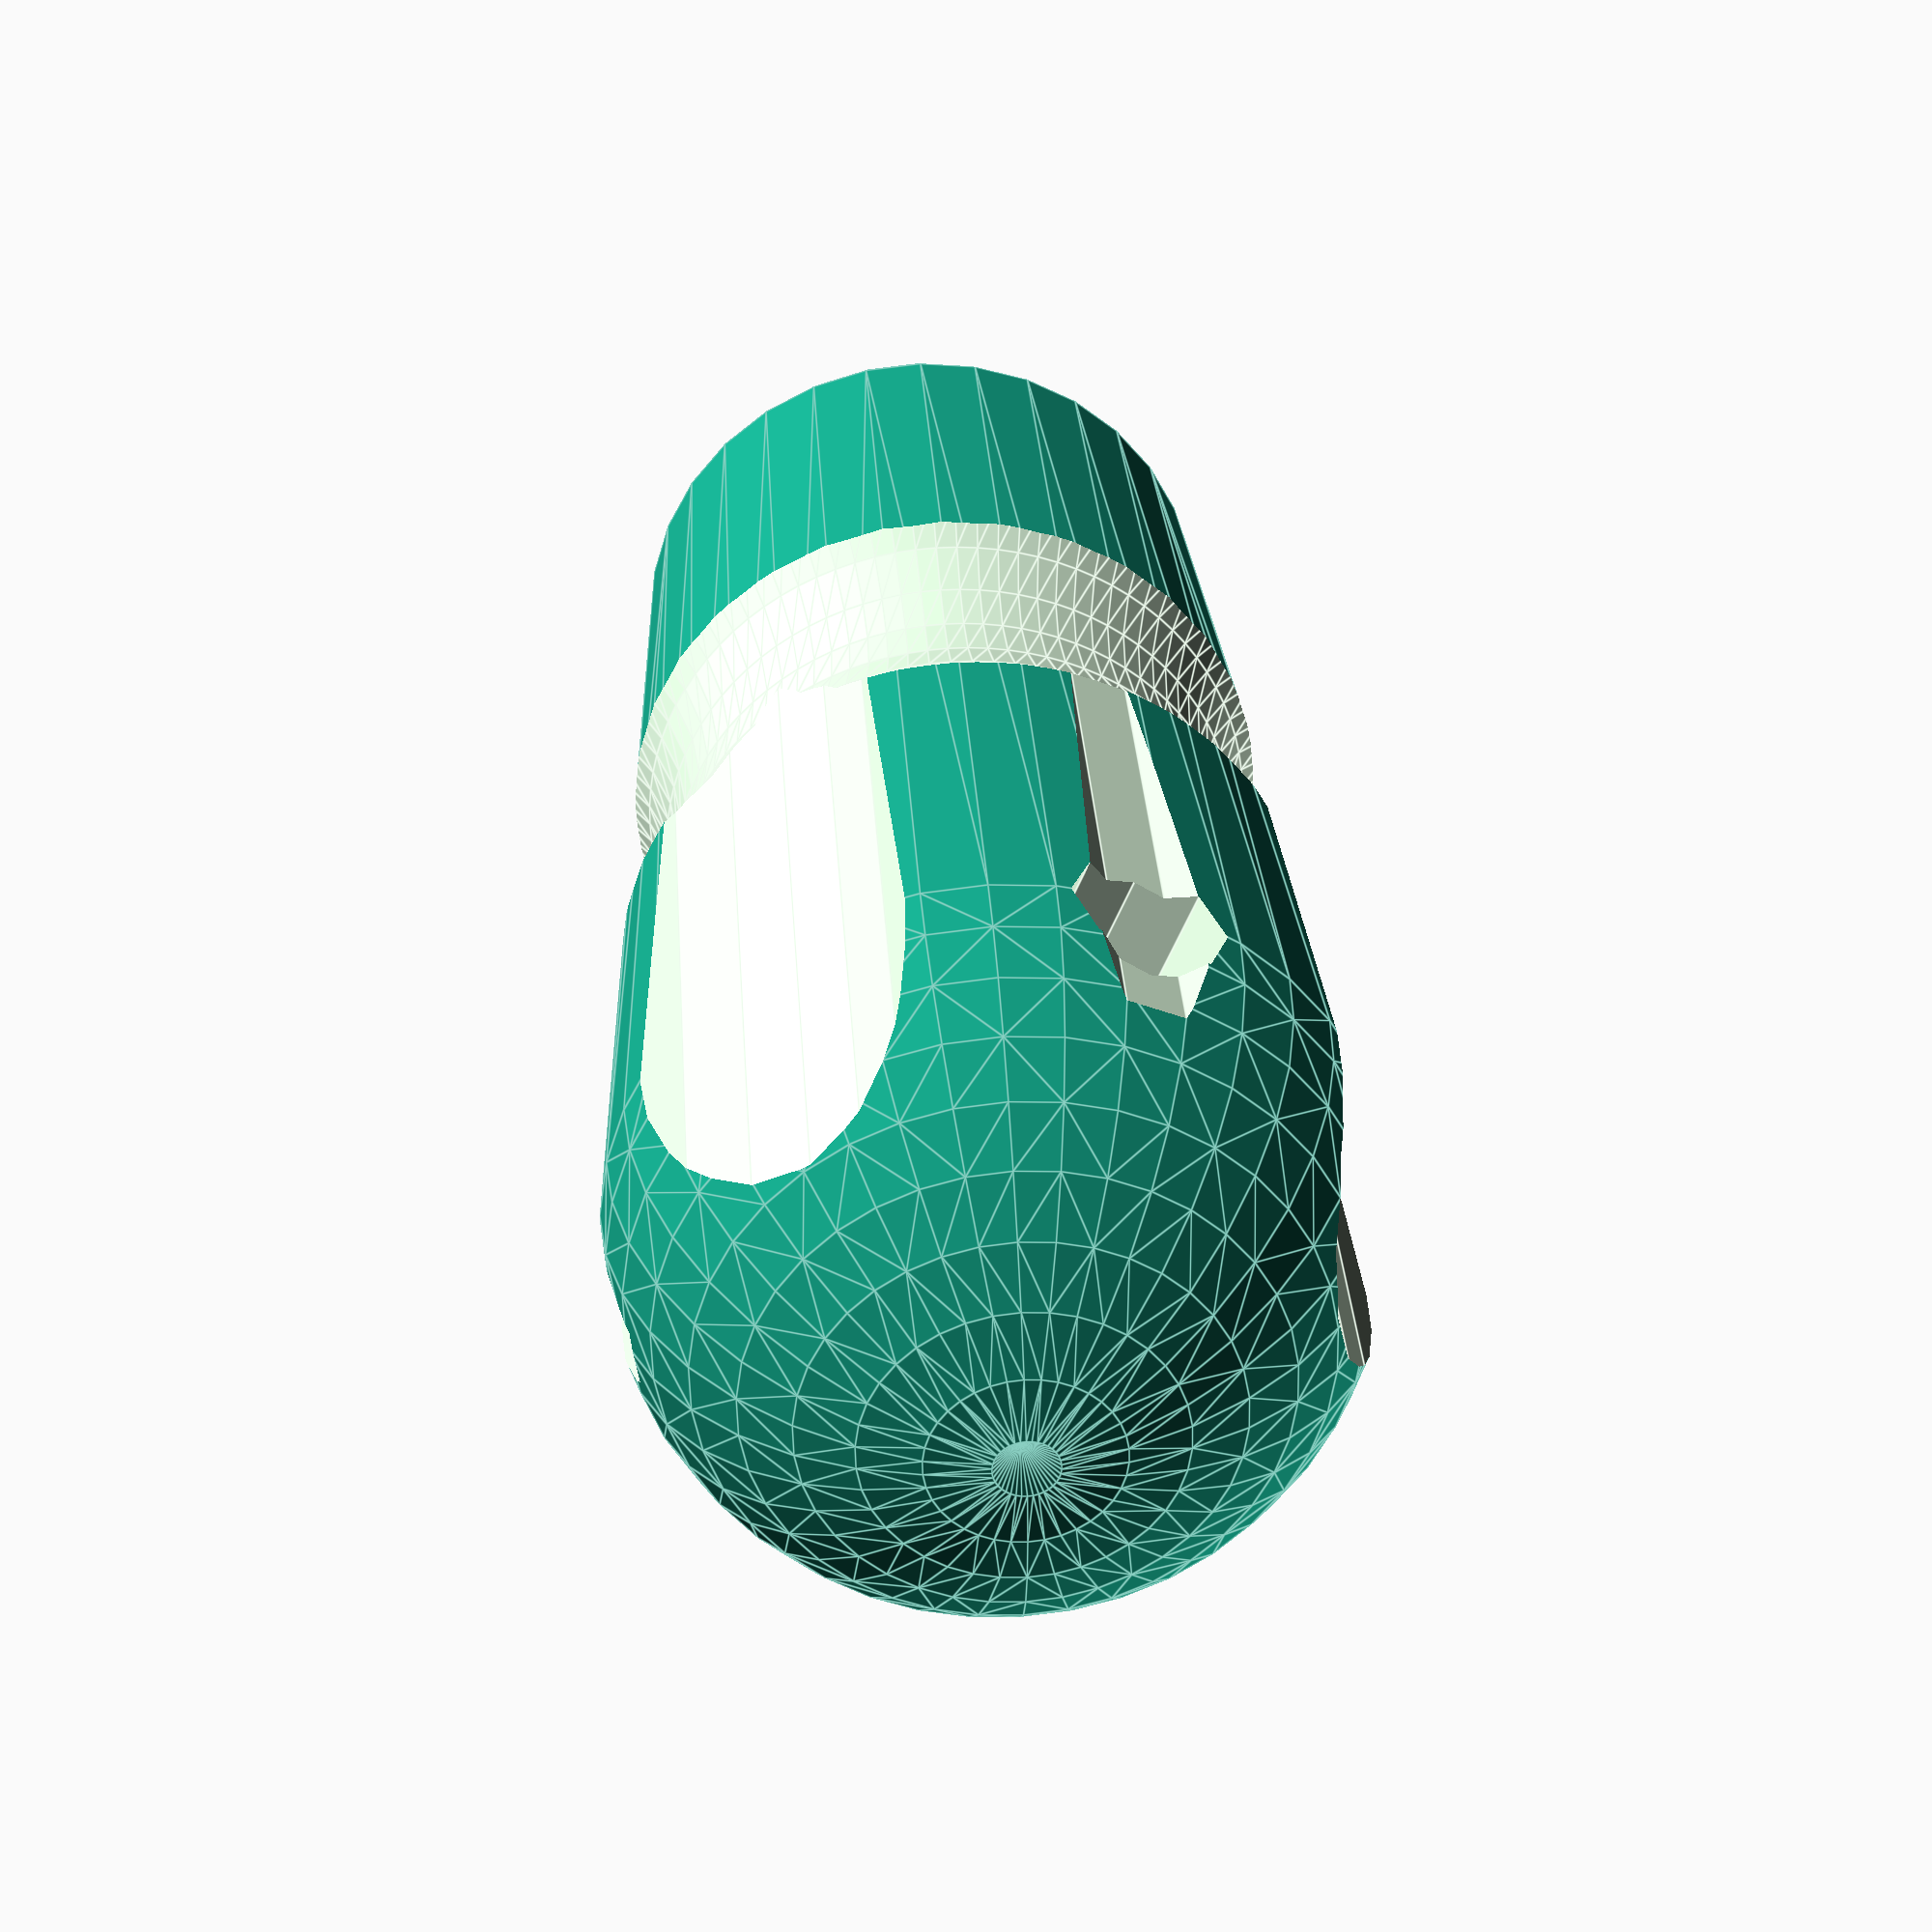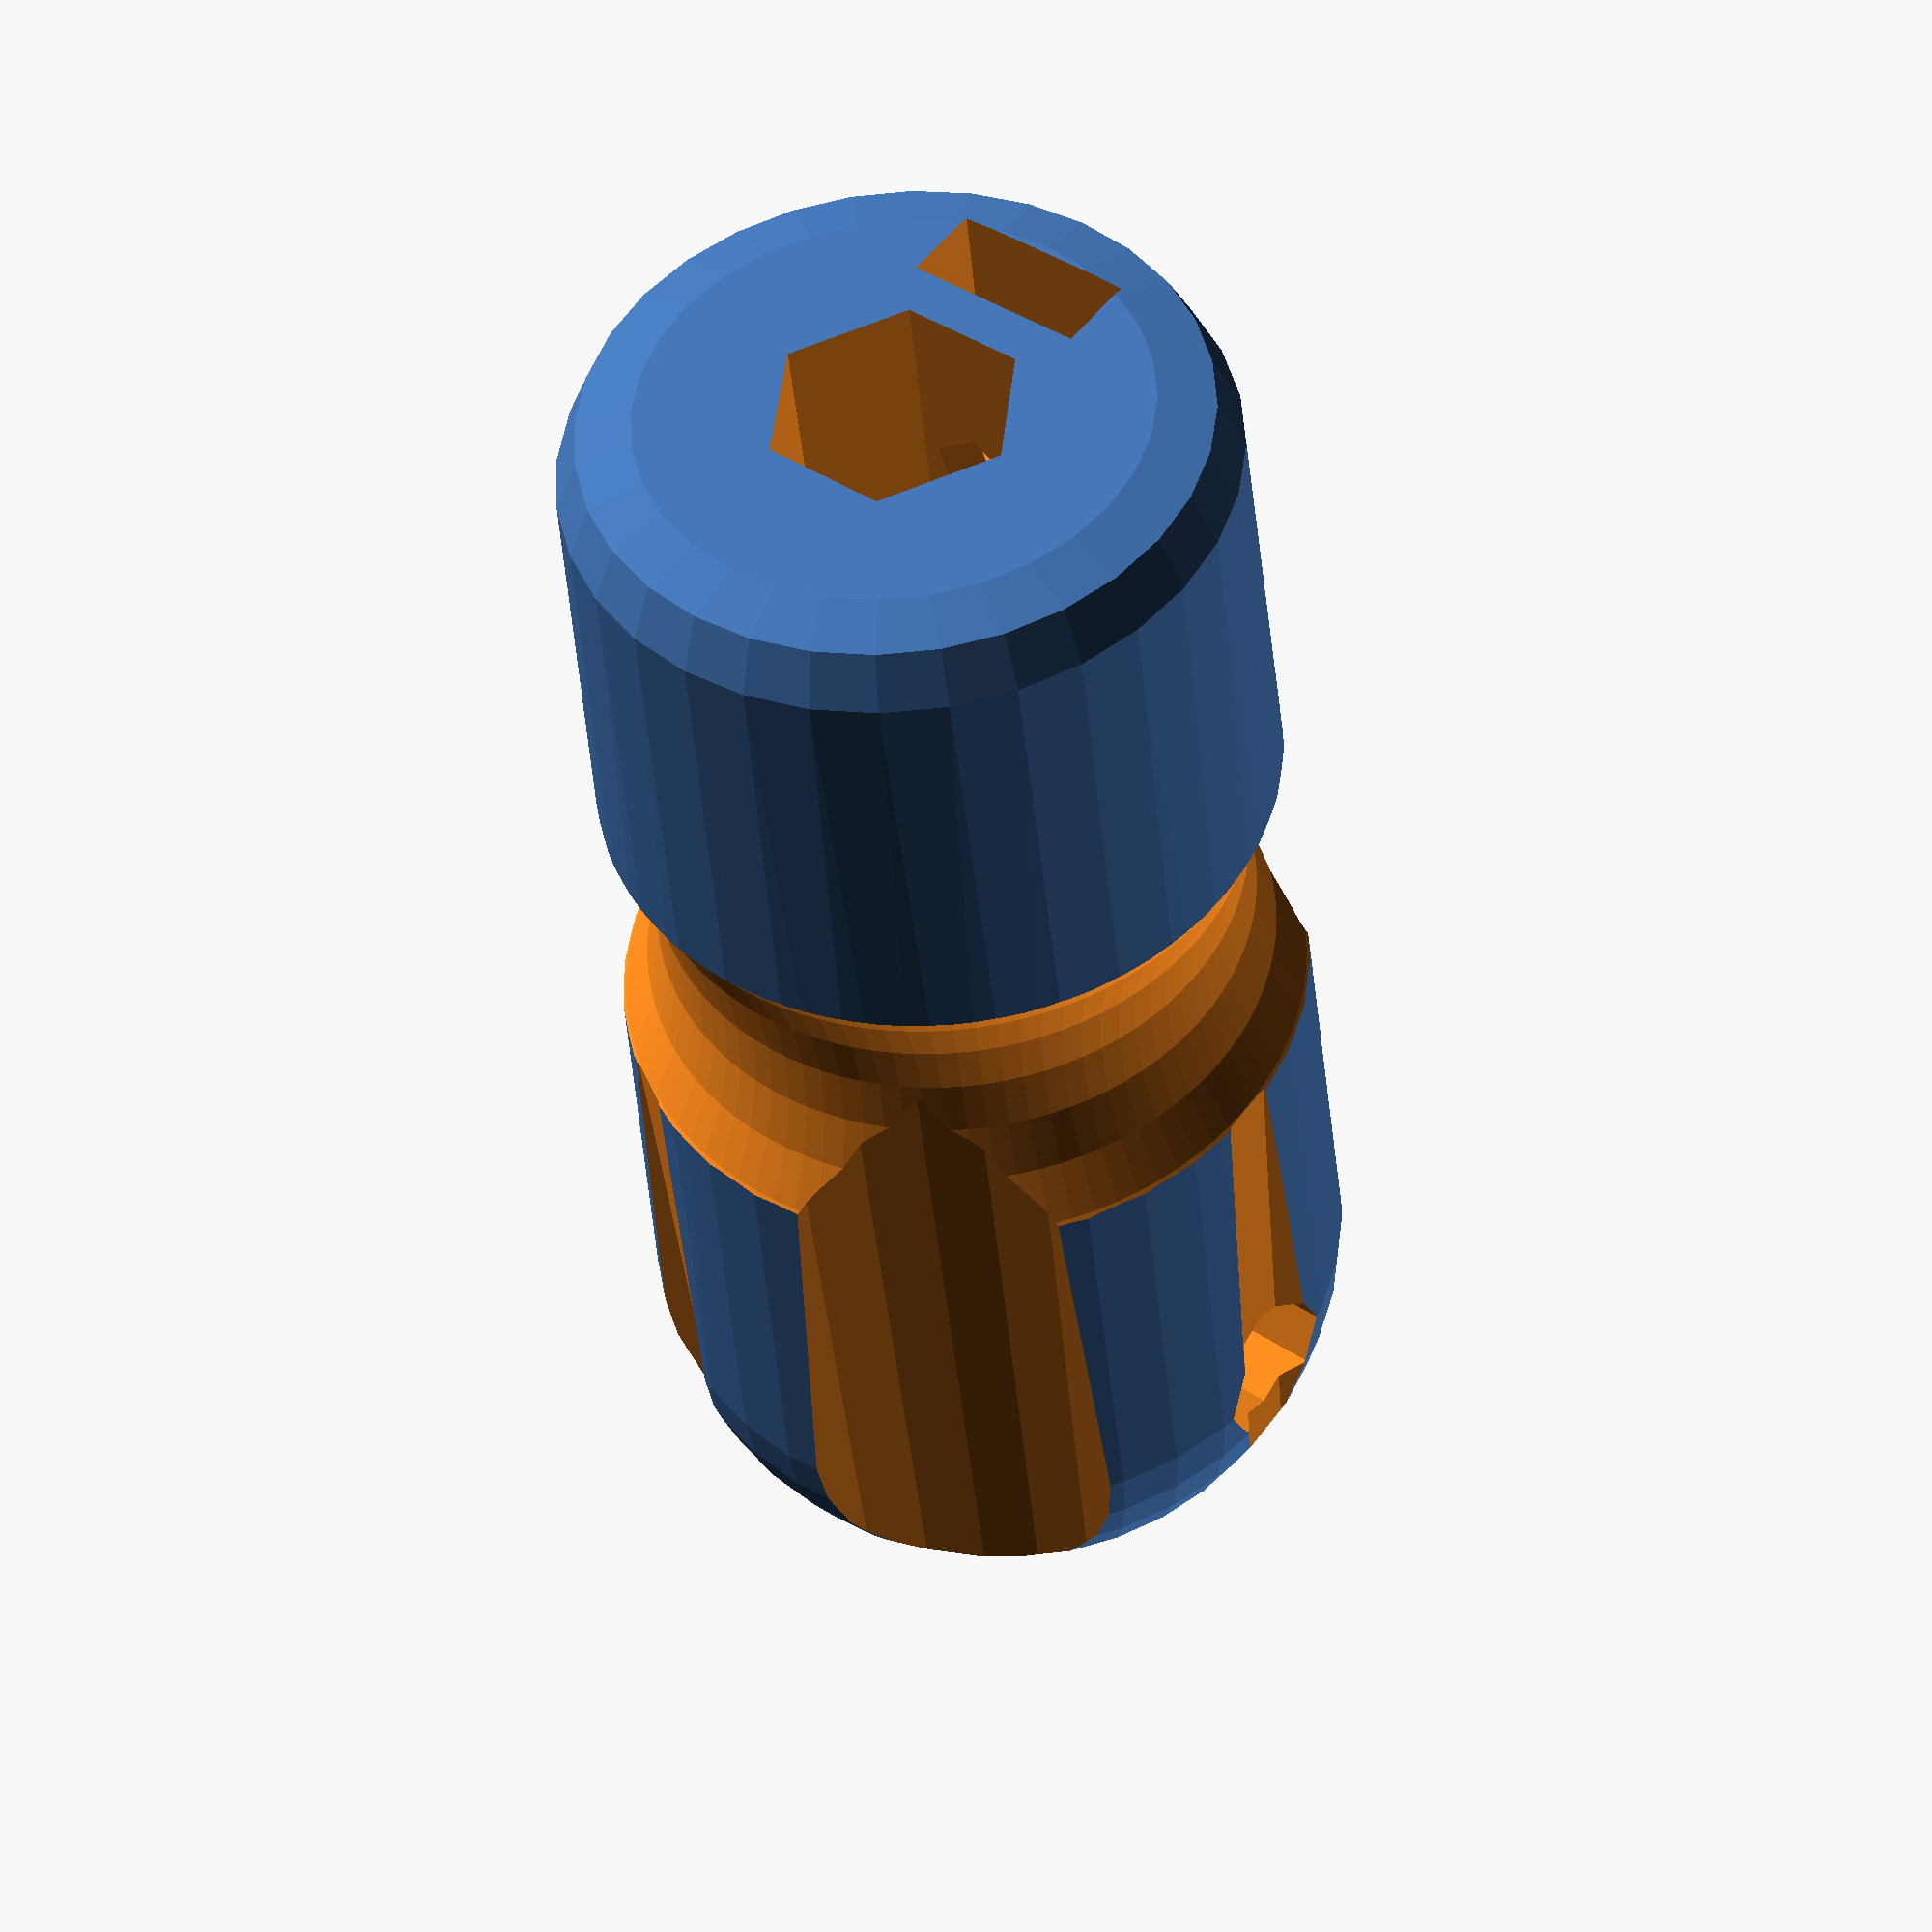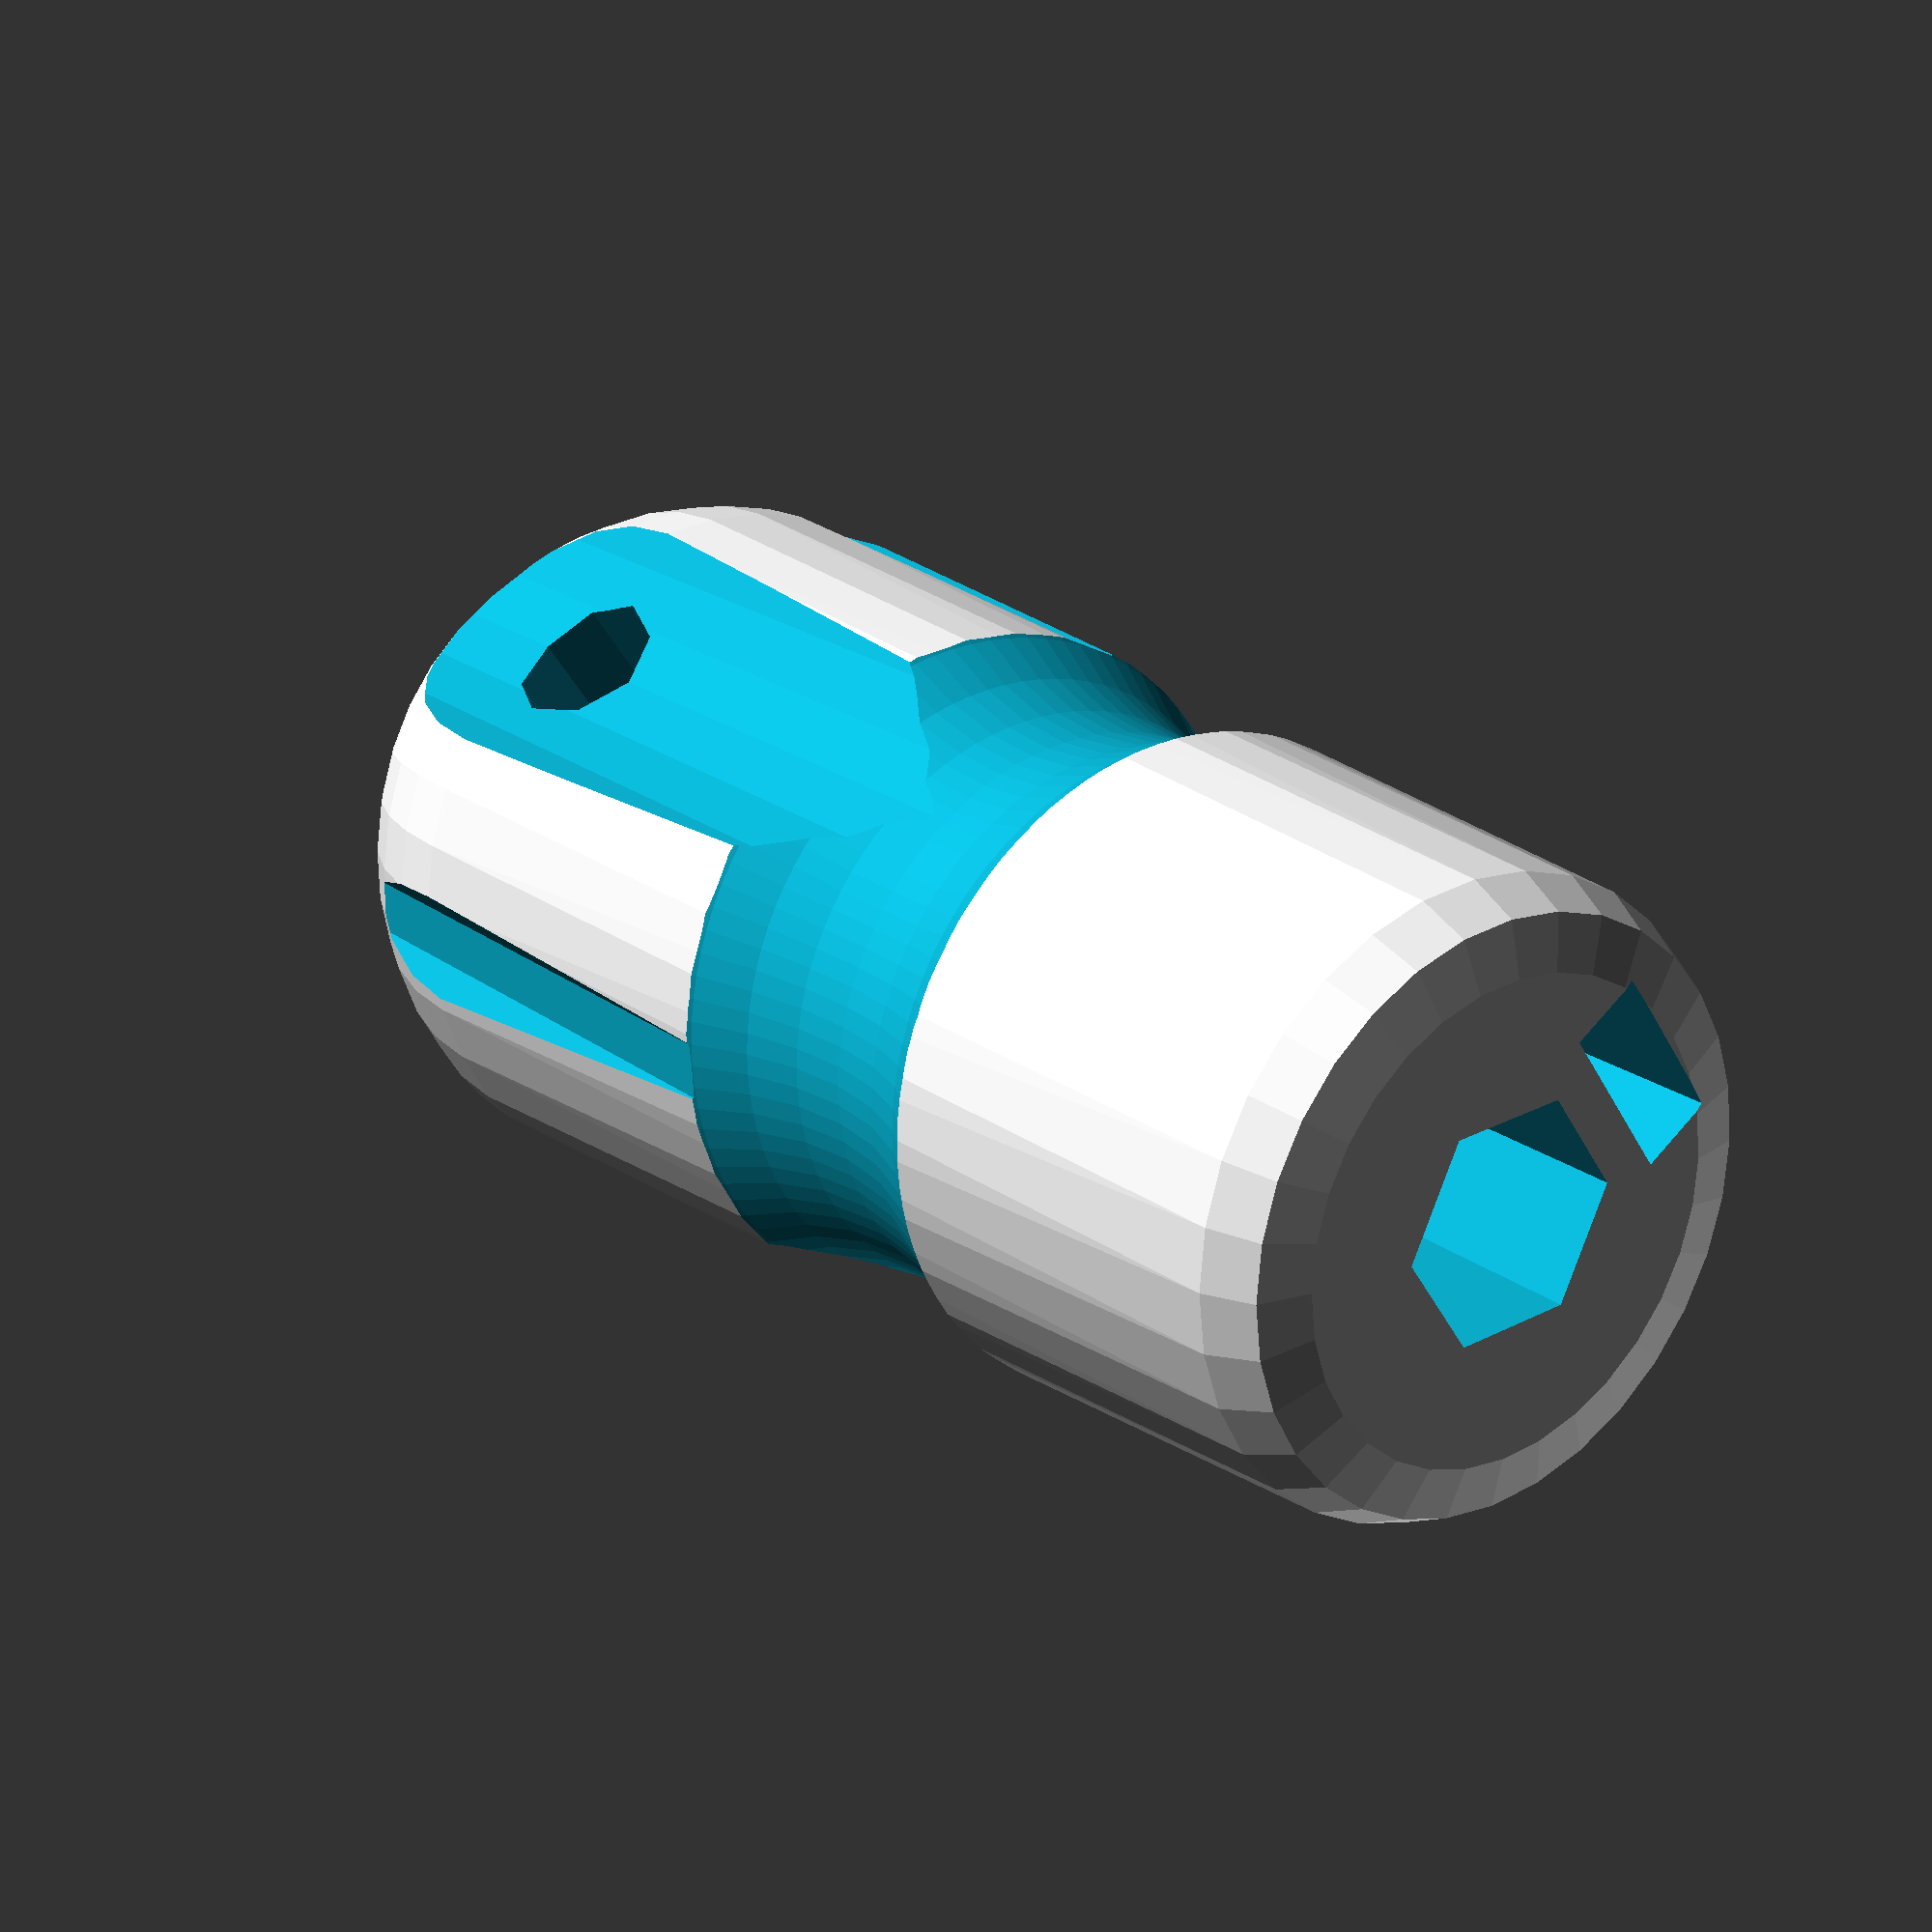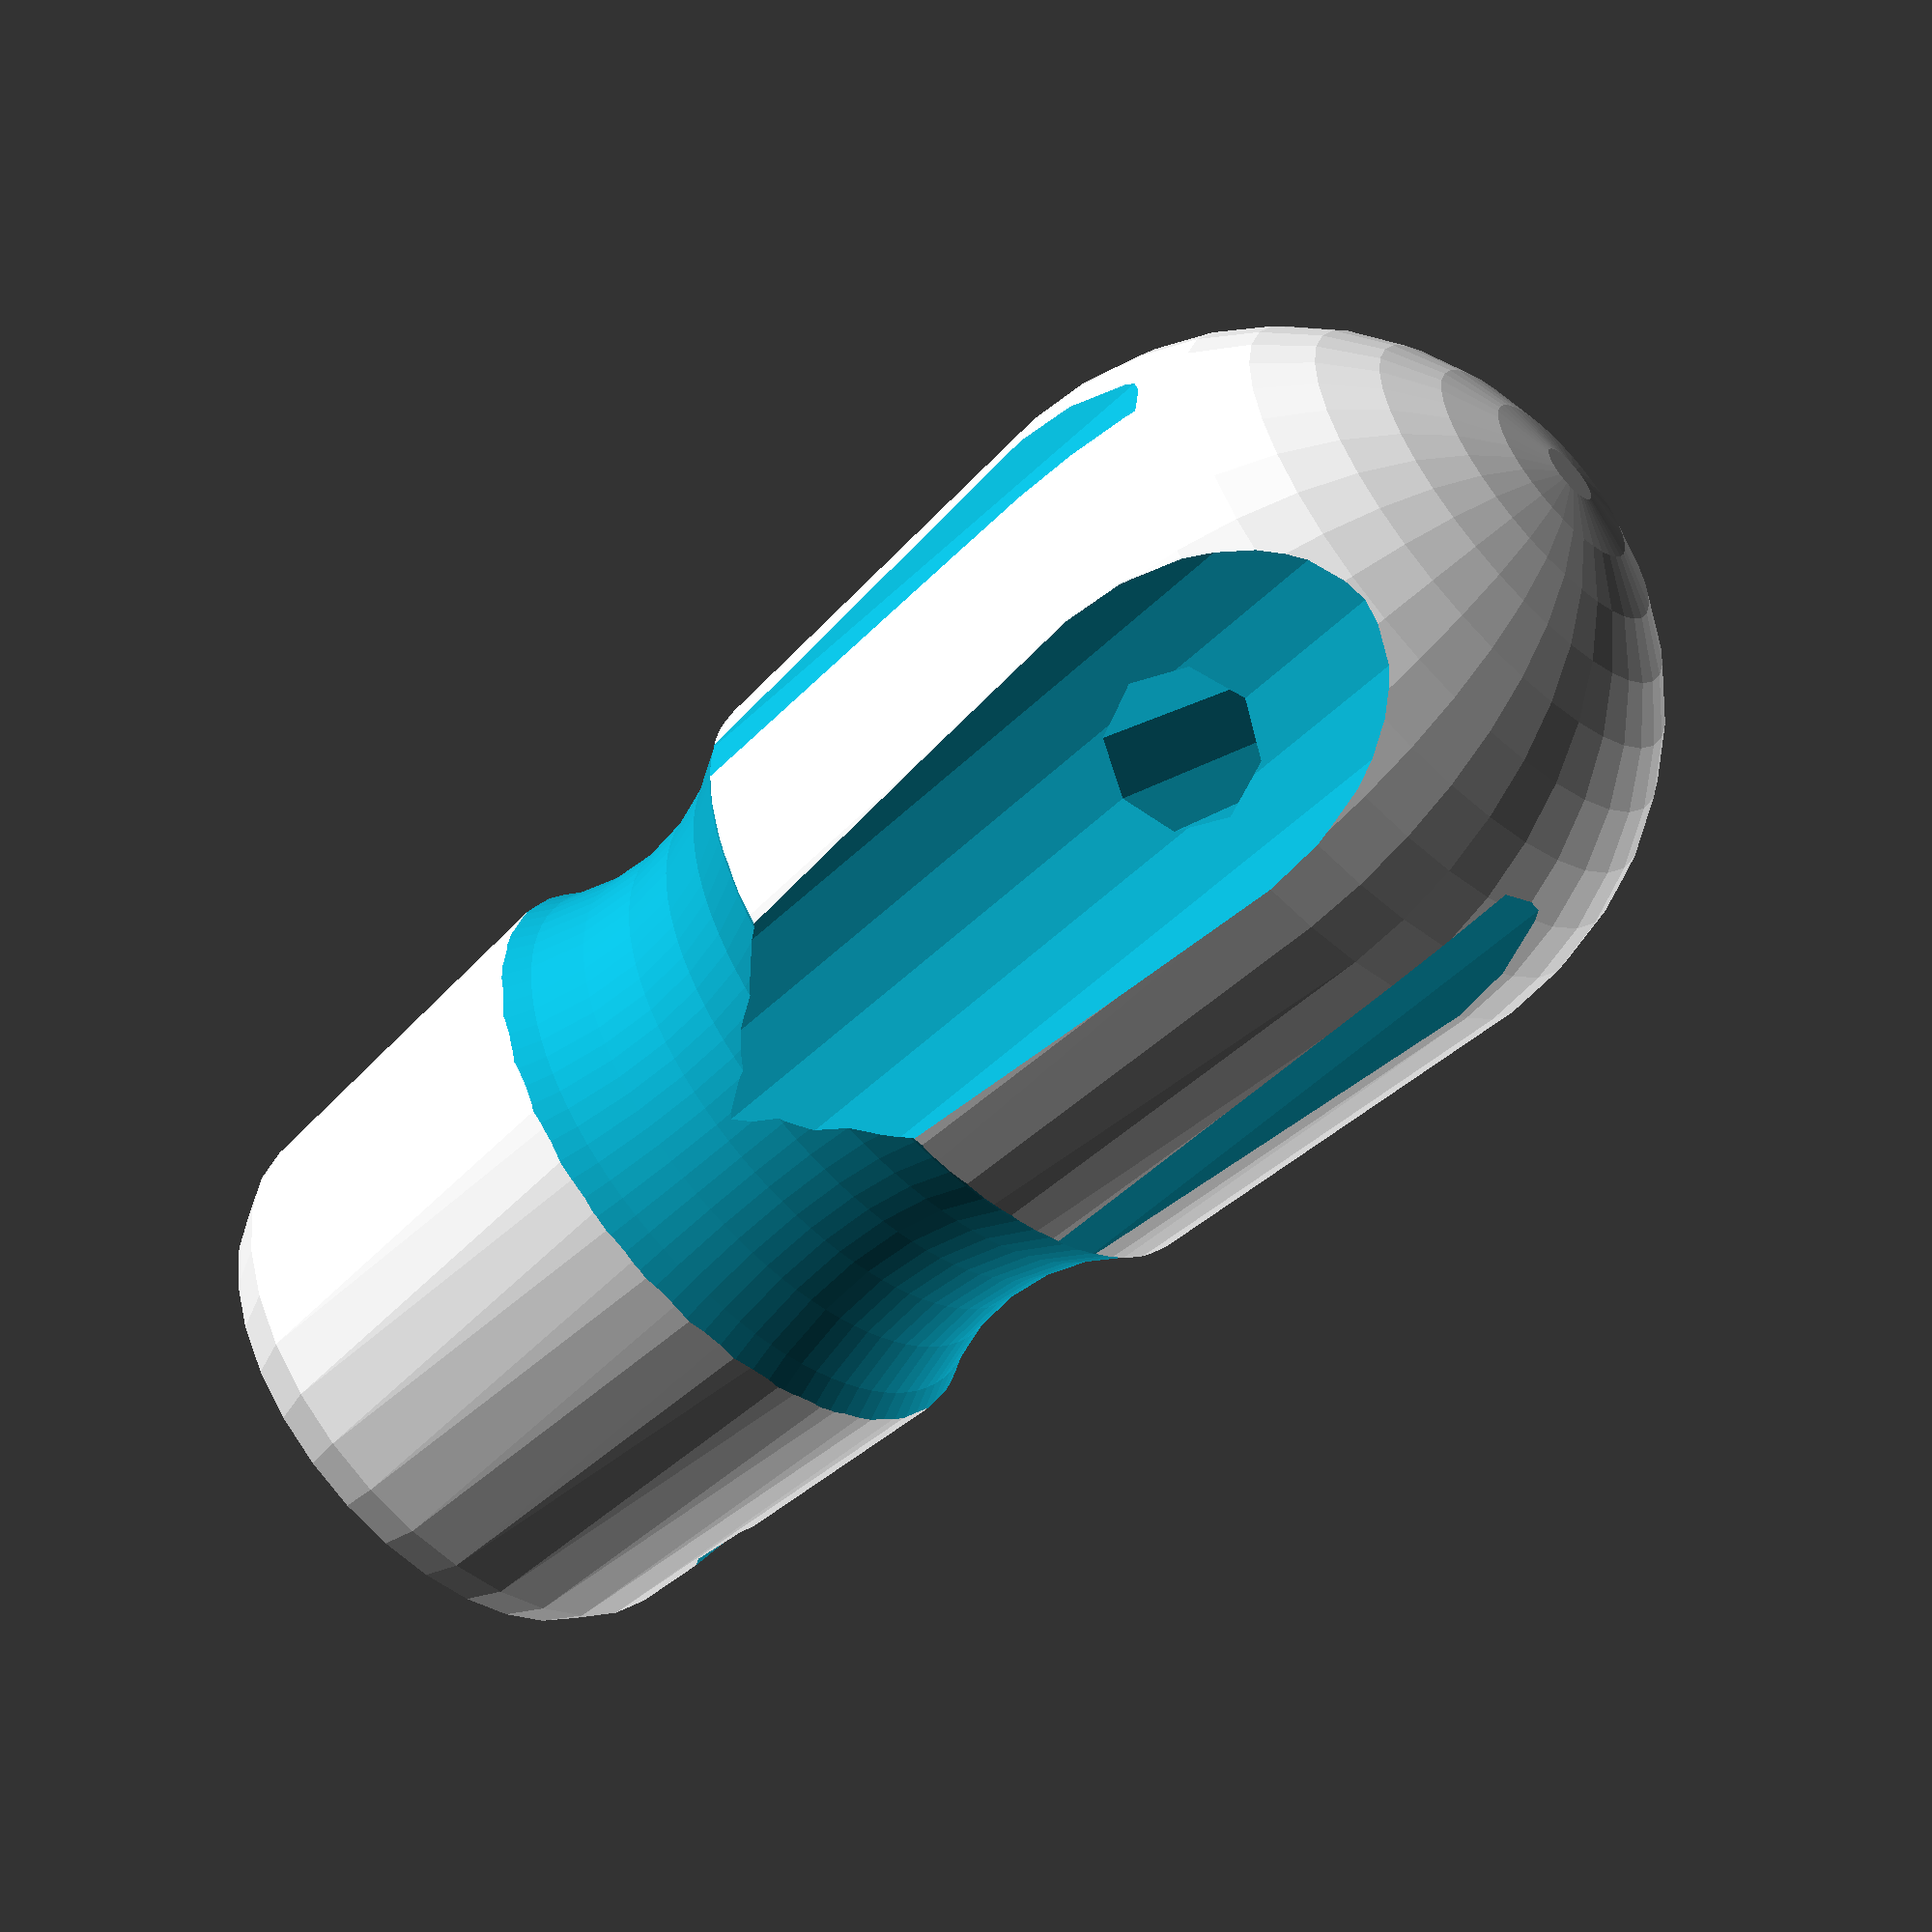
<openscad>
// Totally insipred by Acarius10 (TV#91035)
// Additional options and rewrite by jeremie.francois@gmail.com / tridimake.com
// Rev. 20181217-081808 permuted set screw radius & width

//Variables

// preview[view:north east, tilt:side]

//The units of your drill bit.
Drill_Bit_Diameter_Units=1; //[1: Millimeter, 2:Inches]

//Diameter of the drill bit.  Only accepts Decimals. No Fractions
Drill_Bit_Diameter=7.65;  // M3tap=3.45, hexbits=7.50

//Drill bit sides (0=round, 4, 6=hex...)
Drill_Bit_Sides= 6;

//Drill bit length: How far do you want the drill bit to go into the handle
Drill_Bit_Length=10;

//Length of the handle
Handle_Length=40;

//Diameter of the handle
Handle_Diameter=24;

//Number of nut traps
Number_of_Nut_Traps=1;

//Diameter of the set screw (width)
Set_Screw_Diameter=3;

//Number of faces of the set screw nut (usually 4 or 6)
Set_Screw_Sides= 4;

//Thickness of the set screw nut
Set_Screw_Nut_Thickness=2.5; 

//Diameter of the set screw nut (side to side for a 4-side nut, else outer diameter for a hex nut)
Set_Screw_Nut_Diameter=5.6;

// Hole for a leech or a bar in the handle
StringHoleDiameter=5;

//The overall resolution of the handle (1 is good, use 2+ for faster previews)
Resolution=2; 

// If you want to embed a magnet: cylindrical diameter
IncludedMagnetDiameter= 5;

// Magnet height
IncludedMagnetHeight= 4.8;

// This is useful to leave a minimum thickness below the magnet
layer_th= 0.4;

//Ignore these variables
db_l= Drill_Bit_Length;
db_r= (Drill_Bit_Diameter * (Drill_Bit_Diameter_Units==1 ? 1.0 : 25.4)) / 2;
ss_r= Set_Screw_Diameter/2;
ss_nt= Set_Screw_Nut_Thickness;
ss_nr= Set_Screw_Nut_Diameter/2;
hl= Handle_Length;
hr= Handle_Diameter/2;
db_dr= 1+0; // wall thickness from set screw nut to drill bit

$fs= Resolution;
$fa= Resolution;
tol=0.01*1;

Drill_Bit_Handle();

module nut(radius, height, sides=6) 
{
  linear_extrude(height=height)
  {
		if(sides==6)
			circle(r=radius,$fn=sides);
		else
			square(radius*2,center=true);
	}
}

module nut_hole()
{
	hull()
		for(dz=[0,ss_nt+10])
			translate([dz,0, db_r + db_dr])
				nut(radius= ss_nr, height= ss_nt, sides= Set_Screw_Sides);
	cylinder(r= ss_r, h= hr+1);
}

module nut_traps()
{
	for(nut_r=[0:360/Number_of_Nut_Traps:359])
	{
		rotate([0,0,nut_r])
			translate([0, 0, ss_nt*2+1])
				rotate([0,90,0])
		{
			nut_hole();
		}
	}
}

module grooves()
{
	//This is the horizontal toric groove on the bottom of the handle
	translate([0,0,ss_nt*2+15])
		rotate_extrude(convexity= 10)
			translate([hr + 7.45, 0, 0])
				circle(r = 10);

	//Vertical grooves in the handle
	for(g=[0,1])
		for (i=[0:3])
			rotate([0,0,g*360/6 + i*360/3])
				translate([0, hr + 2 + g*5.5, ss_nt+17])
					cylinder(h=hl-ss_nt, r= 3 + g*7);
}

module Drill_Bit_Handle()
{
	difference(){
	
		//Main Body of the Drill Bit Handle
		hull()
		{
			// Top
			translate([0,0,hl])
				sphere(hr);
			// Rounded bottom
			translate([0,0,2])
				rotate_extrude(convexity= 10)
					translate([hr-4, 0, 0])
						circle(r=2);
		}

		//Hole for Drill Bit
		translate([0,0,-tol])
			rotate([0,0,Drill_Bit_Sides==6 ? 30 : (Drill_Bit_Sides==4 ? 45 : 0)])
		{
			if(Drill_Bit_Sides<=0)
				cylinder(r=db_r, h= db_l+tol); 
			else
				cylinder(r=db_r, h= db_l+tol, $fn=Drill_Bit_Sides); 
		}
		if(IncludedMagnetDiameter>0 && IncludedMagnetHeight>0)
		{
			translate([0,0,db_l+layer_th])
				cylinder(r=IncludedMagnetDiameter/2,IncludedMagnetHeight);
		}
		

		// Grooves for the Handle
		grooves();
		
		//Nut Traps
		if(Number_of_Nut_Traps>0)
			nut_traps();
		
		if(StringHoleDiameter>0)
		{
			translate([0,0,hl])
				rotate([90,0,0])
					cylinder(r=StringHoleDiameter/2, h=hr*2+2*tol, center=true);
		}
	}
}

</openscad>
<views>
elev=326.7 azim=22.3 roll=356.2 proj=p view=edges
elev=218.3 azim=53.5 roll=355.4 proj=p view=solid
elev=159.0 azim=34.4 roll=37.1 proj=p view=wireframe
elev=235.7 azim=211.5 roll=225.4 proj=p view=solid
</views>
